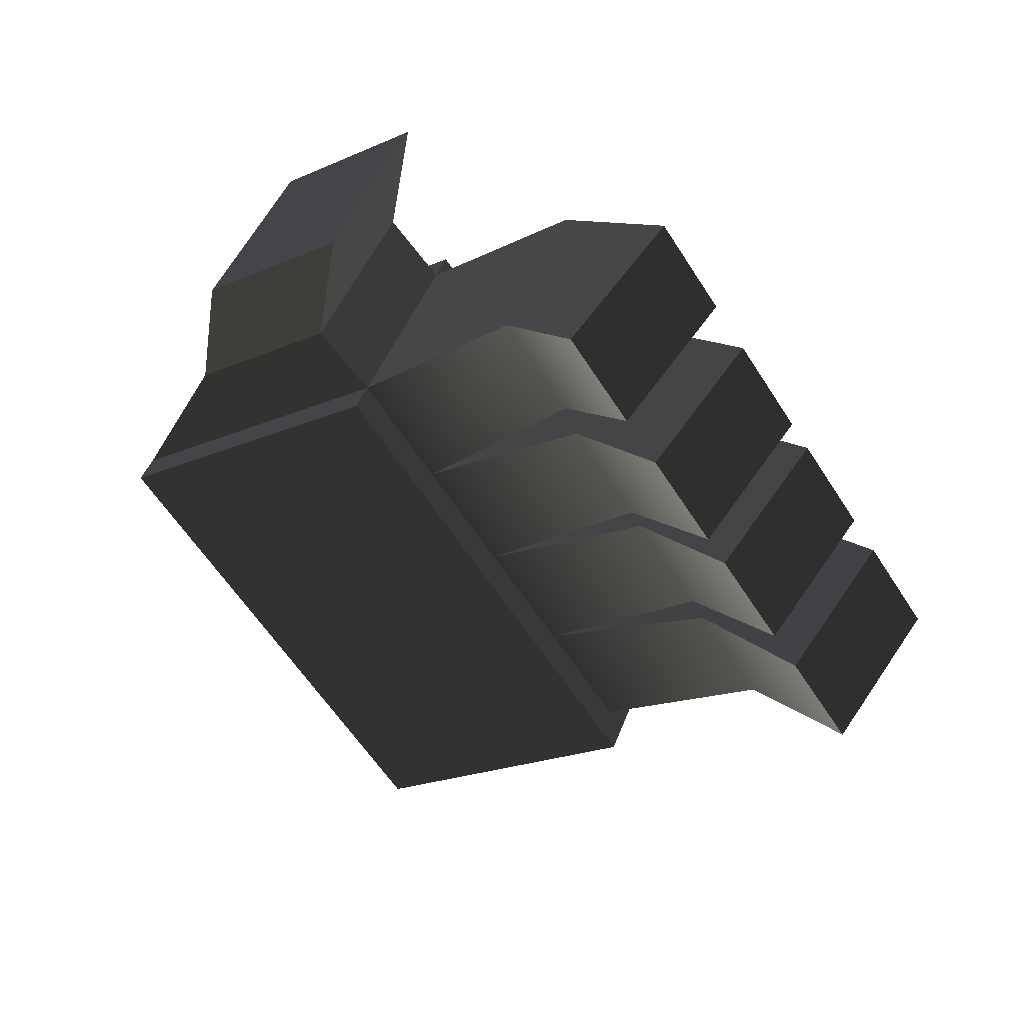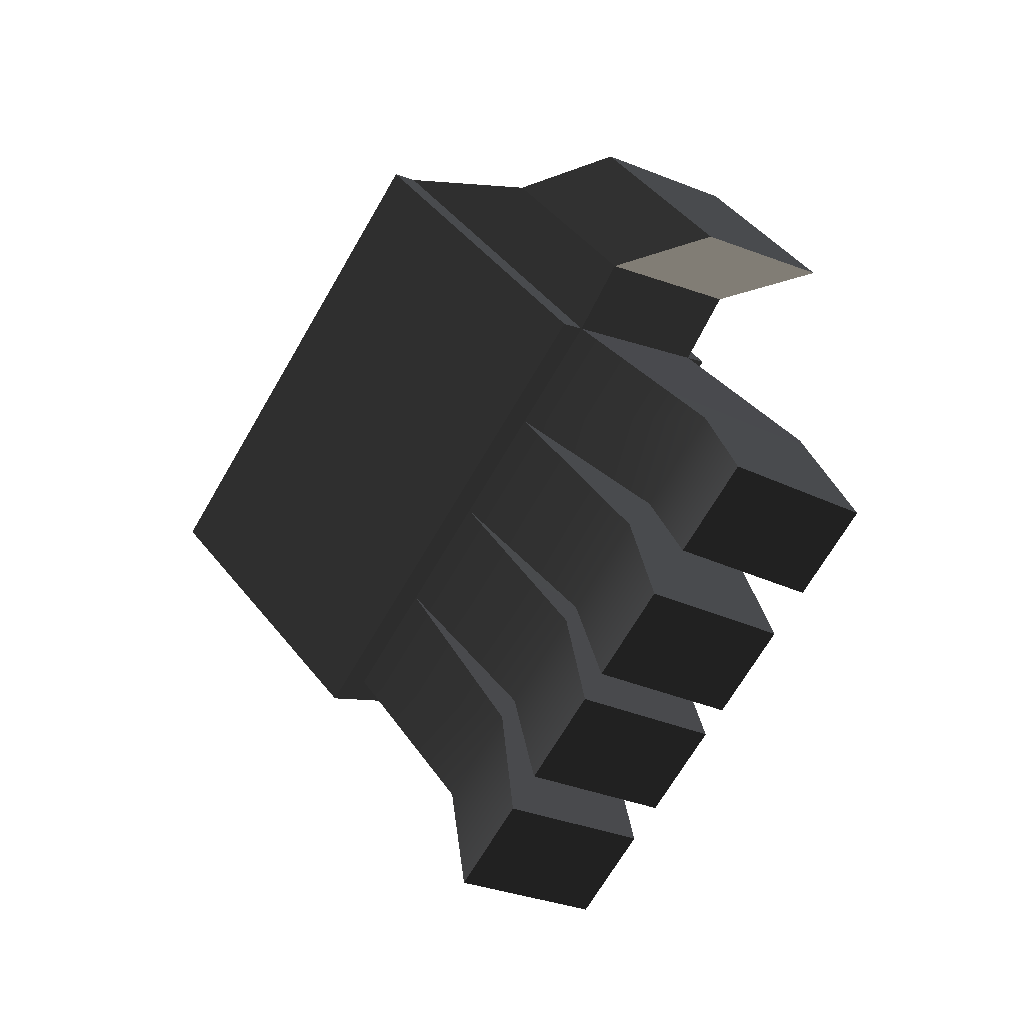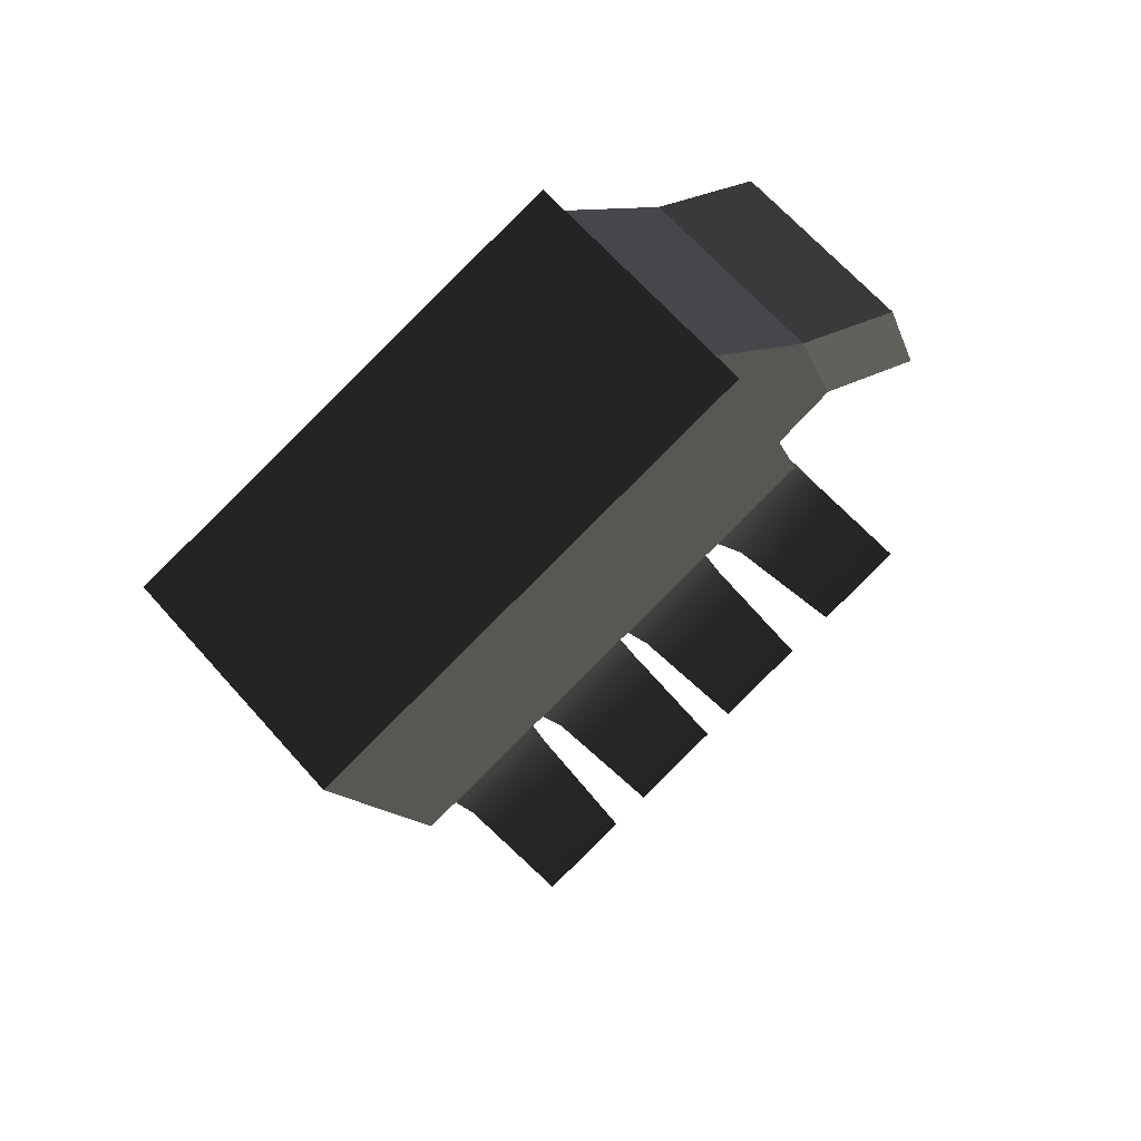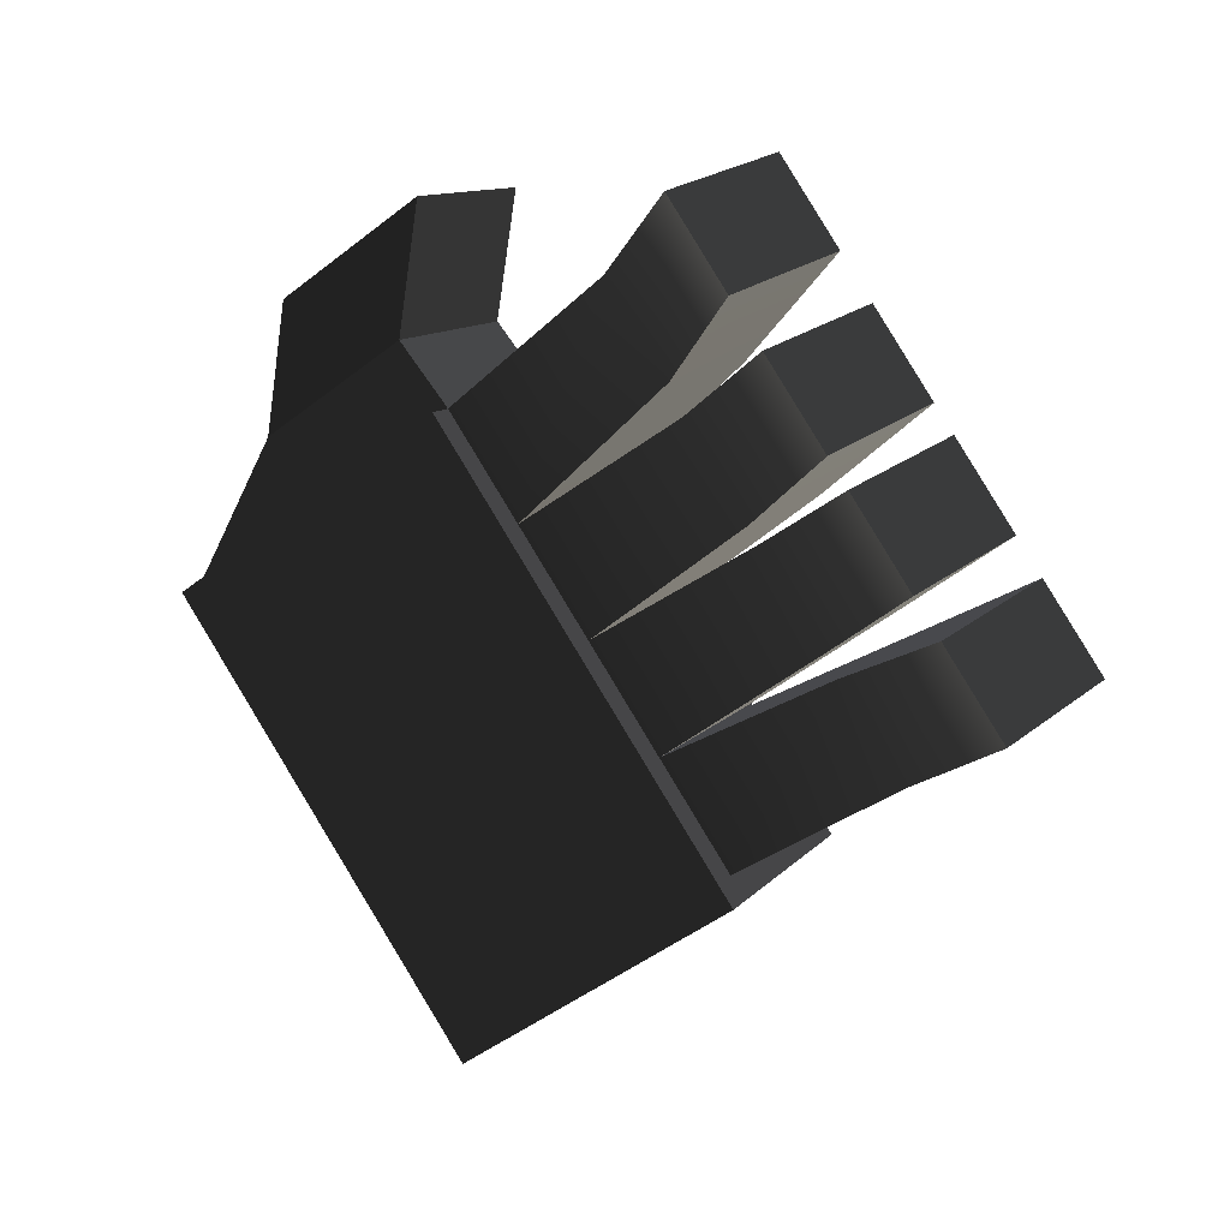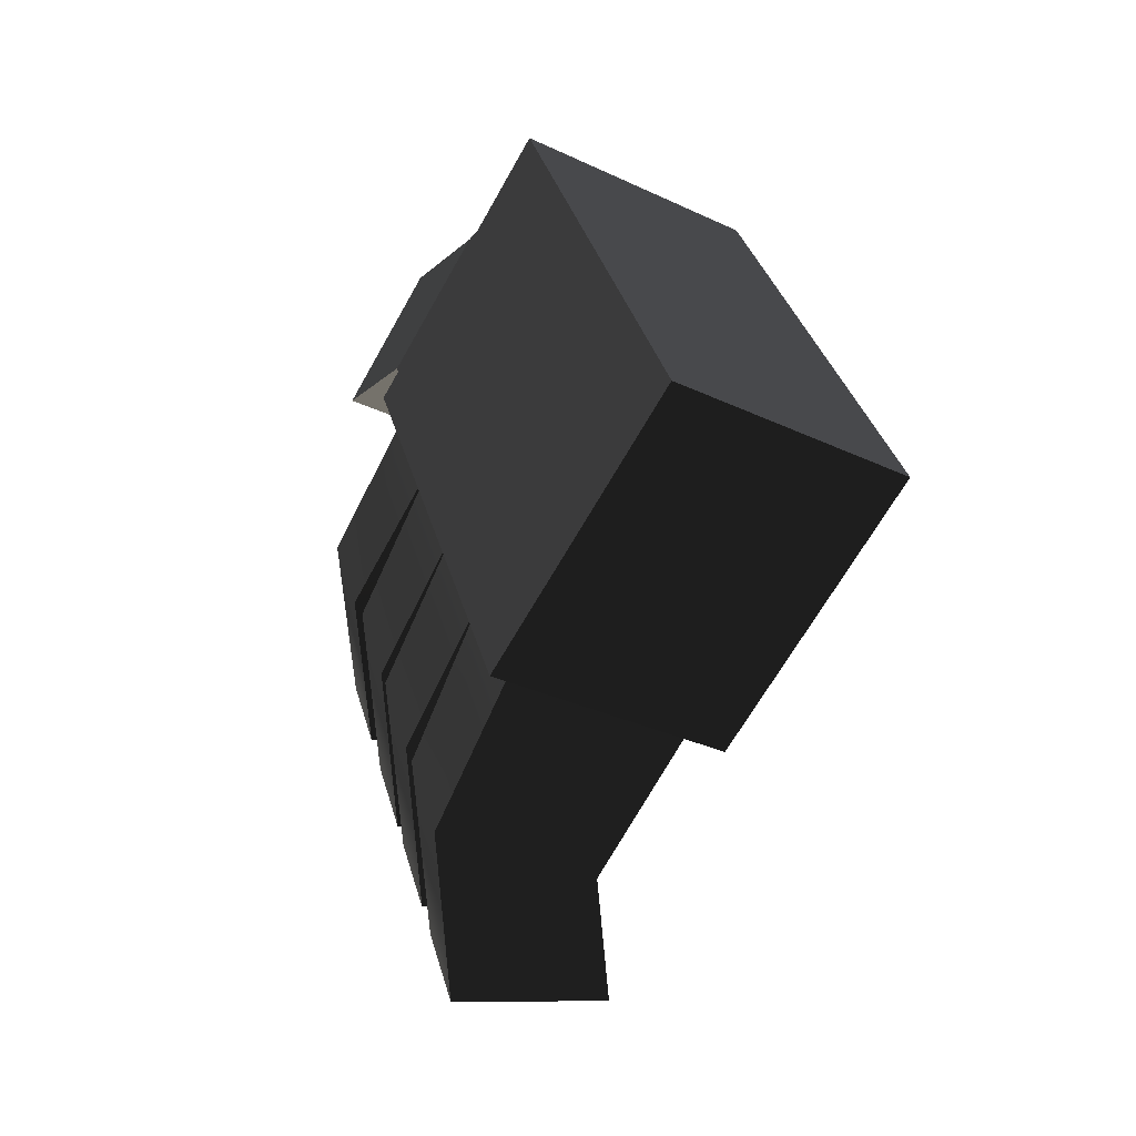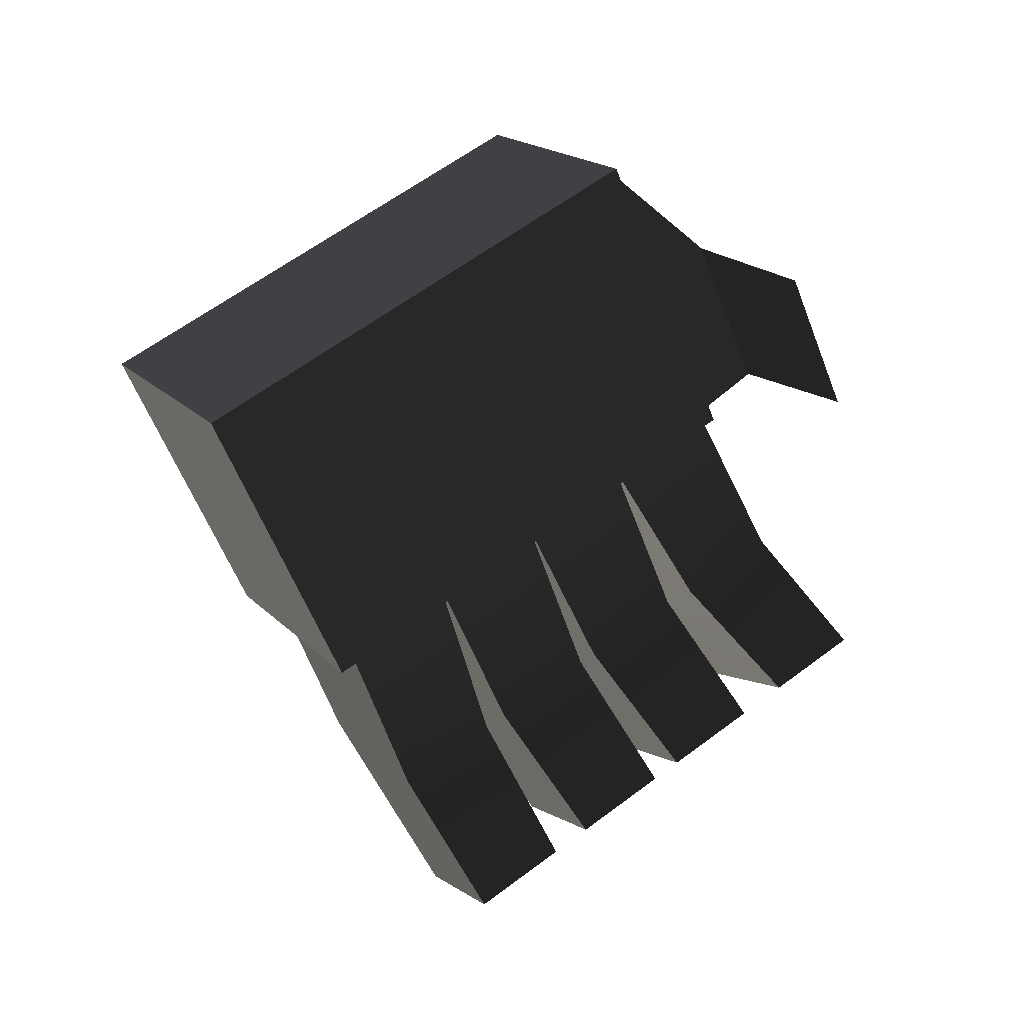
<metadata>
{"format":"obj","ext":"obj","renderer":"f3d","projection":"perspective","resolution":1024,"background":"white","views":[{"elev":43.9,"azim":-53.3,"up":"+Z"},{"elev":-30.3,"azim":-48.2,"up":"+Y"},{"elev":42.3,"azim":-133.8,"up":"+Y"},{"elev":11.5,"azim":-49.0,"up":"+Z"},{"elev":0.1,"azim":151.5,"up":"+Y"},{"elev":-1.1,"azim":-120.6,"up":"+Y"}]}
</metadata>
<code>
g default
v -27.5 1.689 2.083
v -27.73 1.615 2.083
v -27.6 2.003 1.857
v -27.83 1.93 1.857
v -27.4 1.364 1.588
v -27.63 1.291 1.589
v -27.47 1.608 1.959
v -27.71 1.534 1.96
v -27.45 1.527 1.836
v -27.68 1.453 1.836
v -27.42 1.445 1.712
v -27.66 1.372 1.712
v -27.44 0.9497 1.825
v -27.64 0.9393 1.791
v -27.66 1.007 1.894
v -27.46 1.017 1.928
v -27.73 1.226 2.229
v -27.52 1.236 2.263
v -27.75 1.293 2.331
v -27.55 1.304 2.365
v -27.69 1.124 2.072
v -27.49 1.134 2.106
v -27.72 1.191 2.175
v -27.51 1.201 2.209
v -27.67 1.035 1.937
v -27.47 1.045 1.971
v -27.69 1.102 2.04
v -27.49 1.112 2.074
v -27.52 1.746 2.156
v -27.75 1.672 2.157
v -27.8 1.836 2.039
v -27.57 1.909 2.039
v -27.52 1.711 2.315
v -27.75 1.638 2.315
v -27.8 1.802 2.198
v -27.57 1.875 2.198
v -27.49 1.771 1.486
v -27.79 1.675 1.486
v -27.76 1.577 1.337
v -27.46 1.672 1.336
v -27.66 1.263 1.563
v -27.36 1.358 1.562
v -27.69 1.361 1.712
v -27.39 1.456 1.712
v -27.44 1.619 1.959
v -27.46 1.7 2.083
v -27.56 2.014 1.857
v -27.54 1.933 1.733
v -27.87 1.919 1.858
v -27.84 1.838 1.734
v -27.74 1.523 1.96
v -27.77 1.604 2.083
v -27.41 1.538 1.836
v -27.51 1.852 1.61
v -27.82 1.756 1.61
v -27.72 1.442 1.836
v -27.36 1.172 1.707
v -27.57 1.105 1.707
v -27.6 1.178 1.819
v -27.38 1.245 1.819
v -27.6 1.192 1.845
v -27.62 1.265 1.957
v -27.41 1.332 1.956
v -27.39 1.259 1.845
v -27.63 1.276 1.977
v -27.65 1.349 2.088
v -27.43 1.416 2.088
v -27.41 1.343 1.976
v -27.65 1.364 2.125
v -27.68 1.436 2.236
v -27.46 1.503 2.235
v -27.44 1.43 2.125
g pCube69 group6
f 33 34 35 36
f 37 38 39 40
f 40 39 41 42
f 13 14 15 16
f 43 41 39 38
f 42 44 37 40
f 45 46 47 48
f 47 49 50 48
f 52 51 50 49
f 18 17 19 20
f 53 45 48 54
f 48 50 55 54
f 51 56 55 50
f 22 21 23 24
f 44 53 54 37
f 54 55 38 37
f 56 43 38 55
f 26 25 27 28
f 57 58 14 13
f 58 59 15 14
f 59 60 16 15
f 60 57 13 16
f 72 69 17 18
f 69 70 19 17
f 70 71 20 19
f 71 72 18 20
f 68 65 21 22
f 65 66 23 21
f 66 67 24 23
f 67 68 22 24
f 64 61 25 26
f 61 62 27 25
f 62 63 28 27
f 63 64 26 28
f 1 2 30 29
f 2 4 31 30
f 4 3 32 31
f 3 1 29 32
f 29 30 34 33
f 30 31 35 34
f 31 32 36 35
f 32 29 33 36
f 6 5 42 41
f 12 6 41 43
f 5 11 44 42
f 7 1 46 45
f 1 3 47 46
f 3 4 49 47
f 2 8 51 52
f 4 2 52 49
f 9 7 45 53
f 8 10 56 51
f 11 9 53 44
f 10 12 43 56
f 5 6 58 57
f 6 12 59 58
f 12 11 60 59
f 11 5 57 60
f 12 10 62 61
f 10 9 63 62
f 9 11 64 63
f 11 12 61 64
f 10 8 66 65
f 8 7 67 66
f 7 9 68 67
f 9 10 65 68
f 8 2 70 69
f 2 1 71 70
f 1 7 72 71
f 7 8 69 72

</code>
